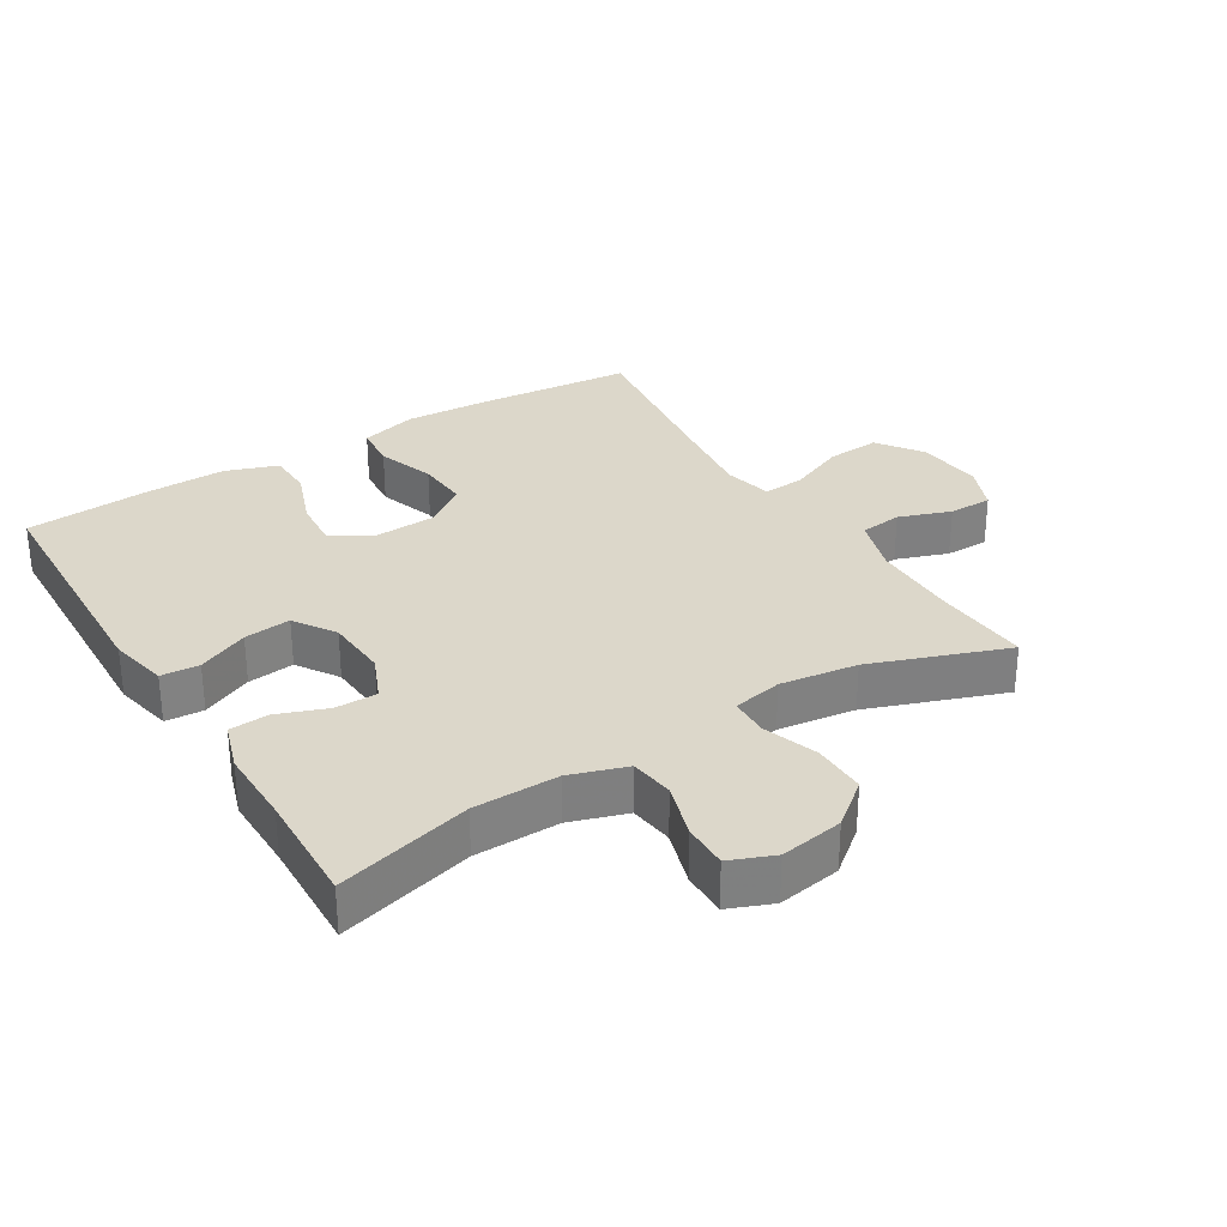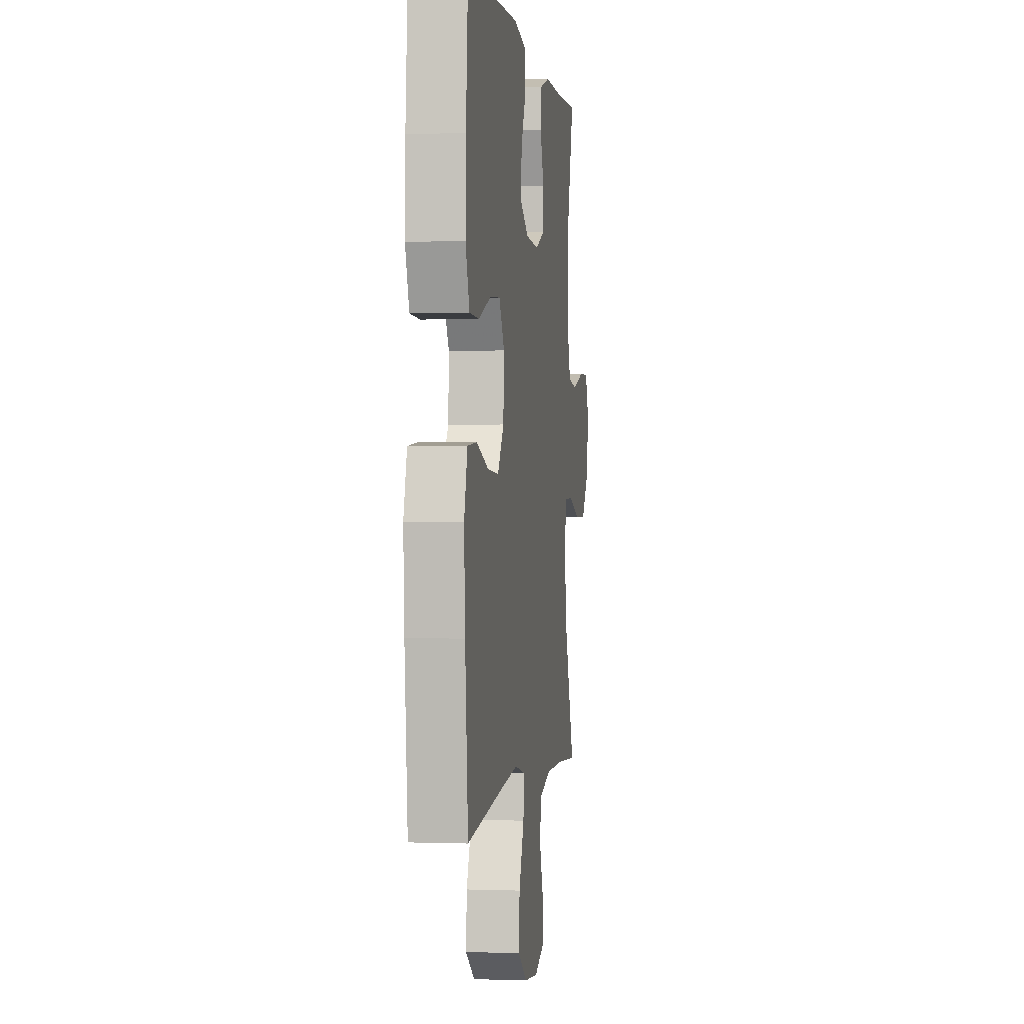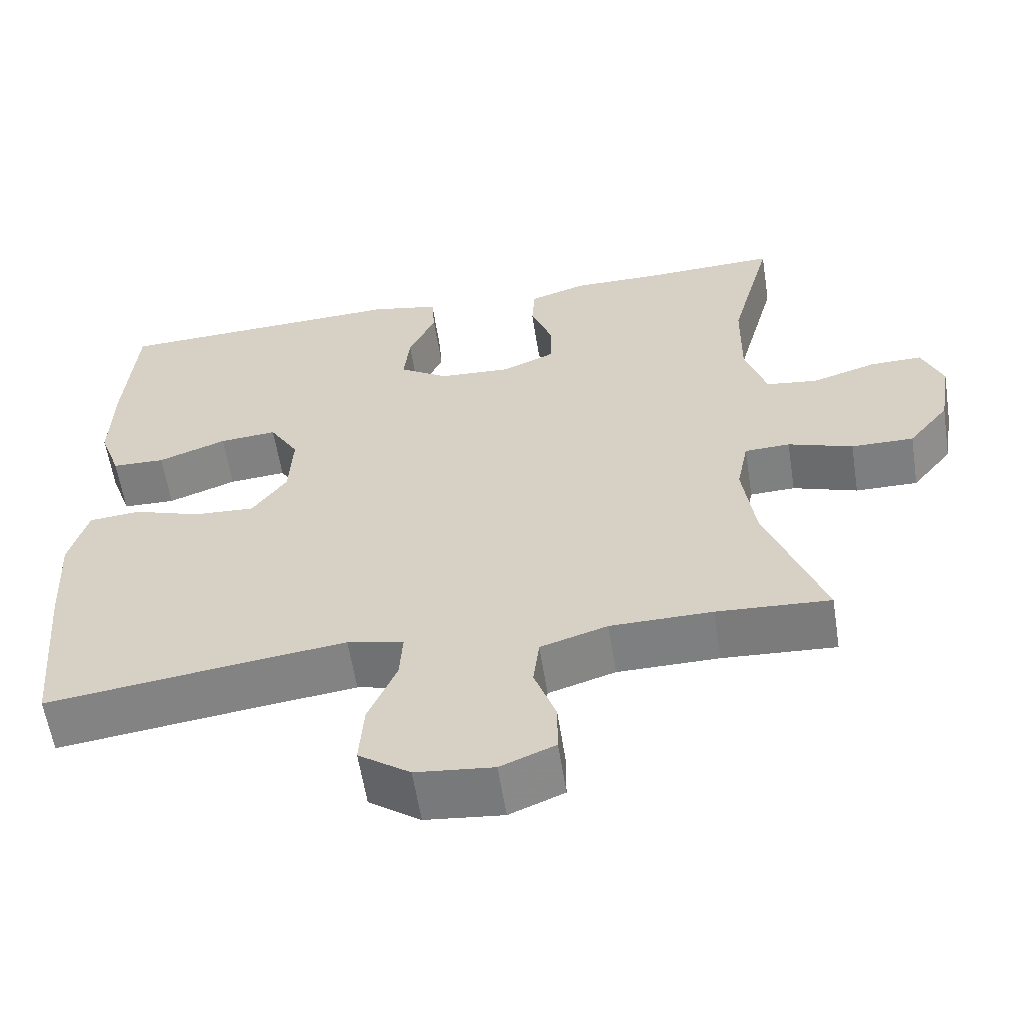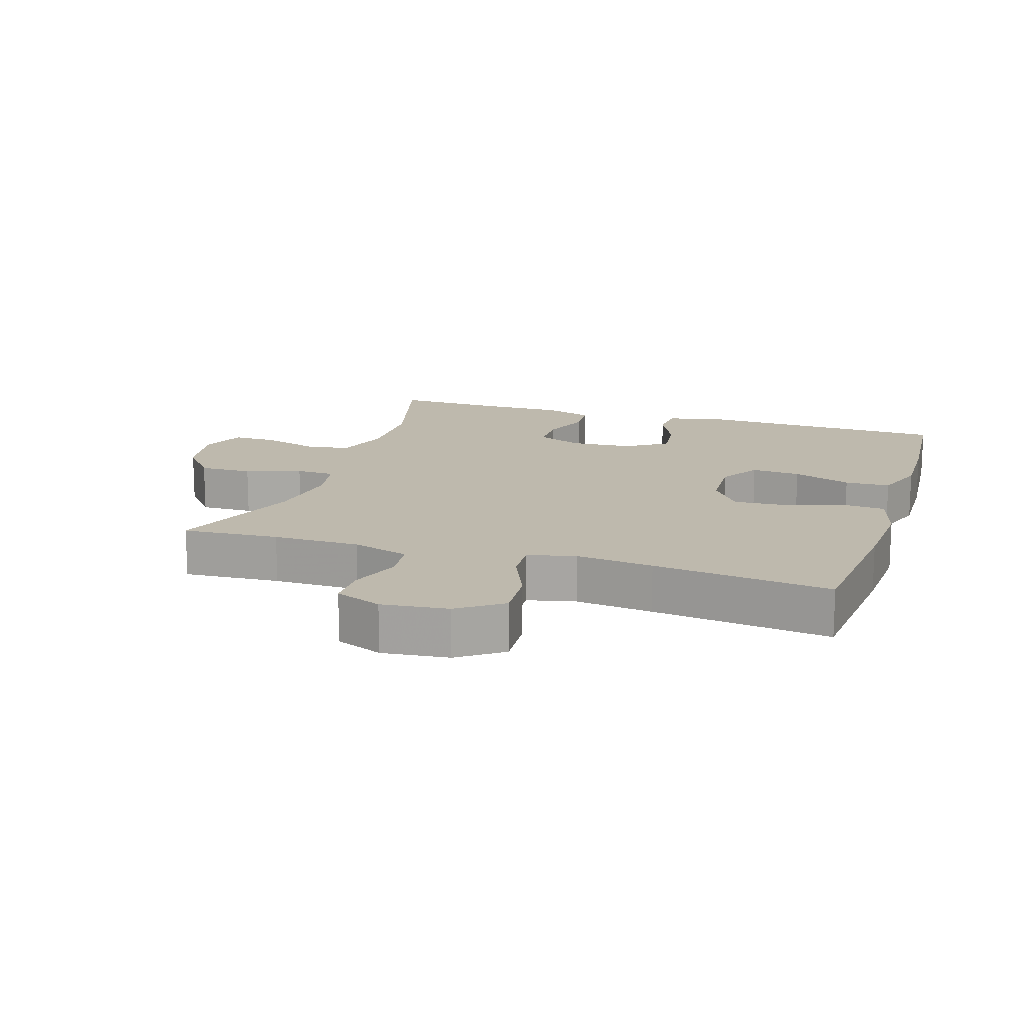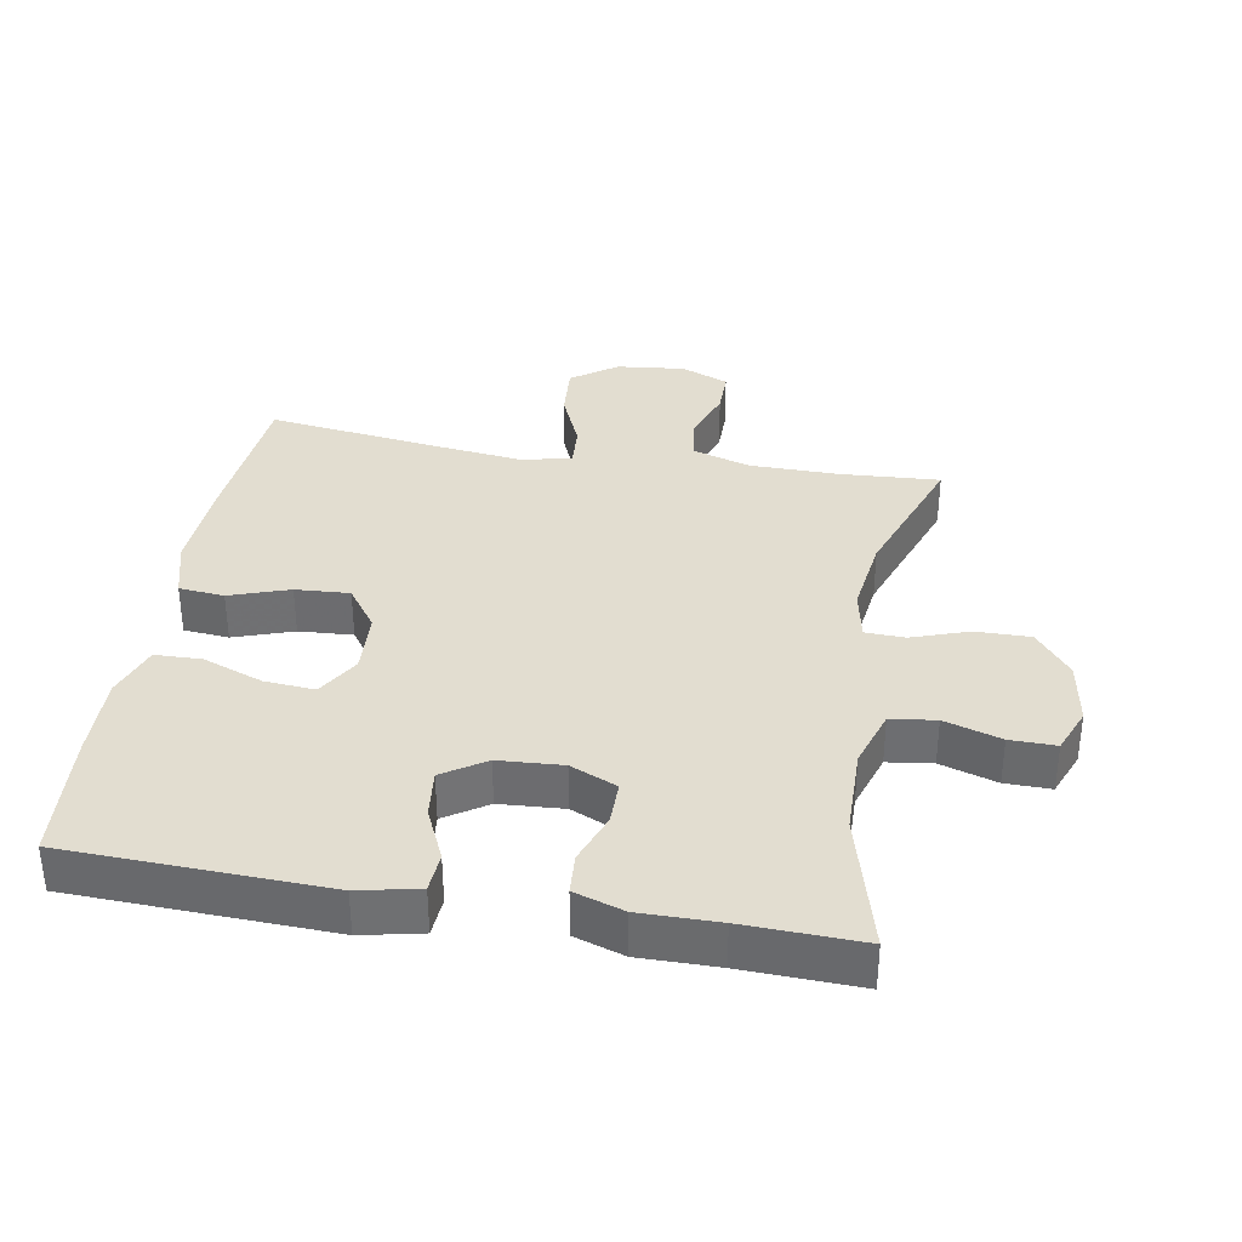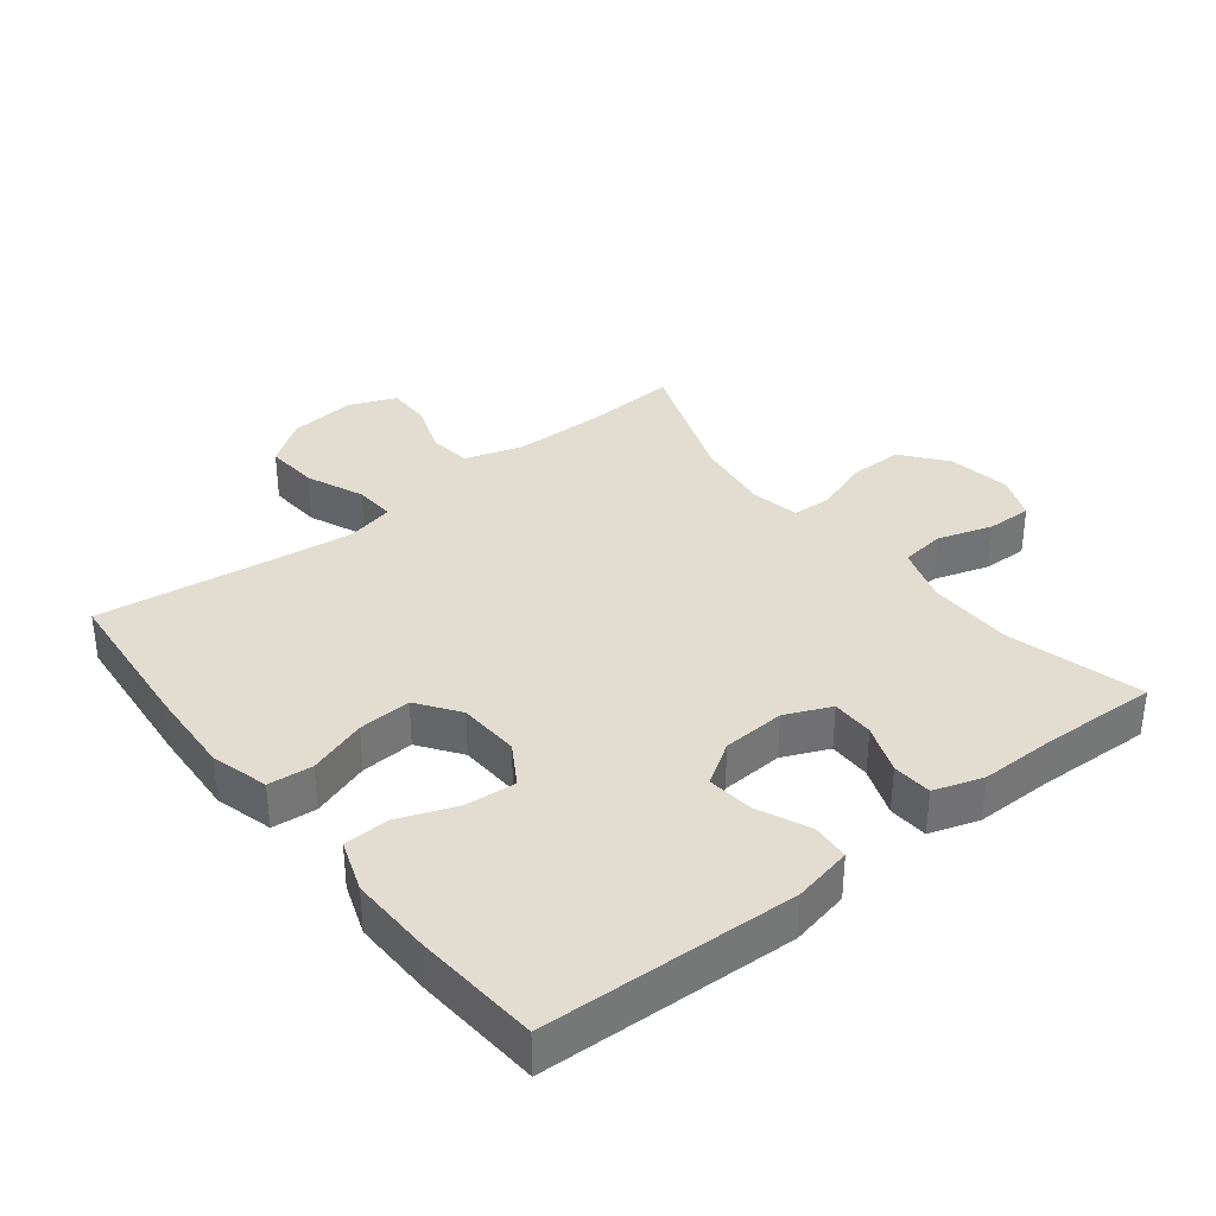
<metadata>
{"format":"obj","ext":"obj","renderer":"f3d","projection":"perspective","resolution":1024,"background":"white","views":[{"elev":30.5,"azim":58.4,"up":"+Y"},{"elev":0.0,"azim":-81.8,"up":"+Z"},{"elev":-59.5,"azim":8.9,"up":"+Z"},{"elev":15.2,"azim":-162.3,"up":"+Y"},{"elev":35.4,"azim":9.8,"up":"+Y"},{"elev":35.3,"azim":-38.1,"up":"+Y"}]}
</metadata>
<code>
v -0.5 0.07 0.5
v -0.117 0.07 0.514
v -0.028 0.07 0.495
v -0.024 0.07 0.437
v -0.059 0.07 0.36
v -0.067 0.07 0.289
v -0.004 0.07 0.248
v 0.091 0.07 0.242
v 0.16 0.07 0.272
v 0.16 0.07 0.336
v 0.132 0.07 0.411
v 0.136 0.07 0.471
v 0.21 0.07 0.495
v 0.326 0.07 0.494
v 0.5 0.07 0.5
v 0.445 0.07 0.296
v 0.443 0.07 0.167
v 0.471 0.07 0.081
v 0.538 0.07 0.072
v 0.622 0.07 0.098
v 0.69 0.07 0.099
v 0.717 0.07 0.032
v 0.701 0.07 -0.064
v 0.648 0.07 -0.13
v 0.567 0.07 -0.129
v 0.483 0.07 -0.1
v 0.424 0.07 -0.102
v 0.409 0.07 -0.177
v 0.425 0.07 -0.294
v 0.5 0.07 -0.5
v 0.353 0.07 -0.491
v 0.221 0.07 -0.492
v 0.134 0.07 -0.519
v 0.126 0.07 -0.583
v 0.154 0.07 -0.662
v 0.154 0.07 -0.728
v 0.083 0.07 -0.757
v -0.018 0.07 -0.746
v -0.085 0.07 -0.698
v -0.079 0.07 -0.617
v -0.042 0.07 -0.53
v -0.038 0.07 -0.468
v -0.111 0.07 -0.451
v -0.229 0.07 -0.465
v -0.5 0.07 -0.5
v -0.521 0.07 -0.265
v -0.528 0.07 -0.133
v -0.504 0.07 -0.046
v -0.437 0.07 -0.04
v -0.349 0.07 -0.07
v -0.269 0.07 -0.075
v -0.224 0.07 -0.012
v -0.219 0.07 0.081
v -0.257 0.07 0.144
v -0.332 0.07 0.138
v -0.421 0.07 0.105
v -0.49 0.07 0.107
v -0.518 0.07 0.186
v -0.515 0.07 0.309
v -0.5 0 0.5
v -0.117 0 0.514
v -0.028 0 0.495
v -0.024 0 0.437
v -0.059 0 0.36
v -0.067 0 0.289
v -0.004 0 0.248
v 0.091 0 0.242
v 0.16 0 0.272
v 0.16 0 0.336
v 0.132 0 0.411
v 0.136 0 0.471
v 0.21 0 0.495
v 0.326 0 0.494
v 0.5 0 0.5
v 0.445 0 0.296
v 0.443 0 0.167
v 0.471 0 0.081
v 0.538 0 0.072
v 0.622 0 0.098
v 0.69 0 0.099
v 0.717 0 0.032
v 0.701 0 -0.064
v 0.648 0 -0.13
v 0.567 0 -0.129
v 0.483 0 -0.1
v 0.424 0 -0.102
v 0.409 0 -0.177
v 0.425 0 -0.294
v 0.5 0 -0.5
v 0.353 0 -0.491
v 0.221 0 -0.492
v 0.134 0 -0.519
v 0.126 0 -0.583
v 0.154 0 -0.662
v 0.154 0 -0.728
v 0.083 0 -0.757
v -0.018 0 -0.746
v -0.085 0 -0.698
v -0.079 0 -0.617
v -0.042 0 -0.53
v -0.038 0 -0.468
v -0.111 0 -0.451
v -0.229 0 -0.465
v -0.5 0 -0.5
v -0.521 0 -0.265
v -0.528 0 -0.133
v -0.504 0 -0.046
v -0.437 0 -0.04
v -0.349 0 -0.07
v -0.269 0 -0.075
v -0.224 0 -0.012
v -0.219 0 0.081
v -0.257 0 0.144
v -0.332 0 0.138
v -0.421 0 0.105
v -0.49 0 0.107
v -0.518 0 0.186
v -0.515 0 0.309
f 55 56 57 58
f 54 55 58 59
f 47 48 49 50
f 47 50 51
f 44 45 46 47
f 43 44 47 51
f 42 43 51 52
f 38 39 40 41
f 38 41 42
f 37 38 42
f 34 35 36 37
f 33 34 37 42
f 32 33 42 52
f 29 30 31
f 28 29 31 32
f 27 28 32 52
f 23 24 25 26
f 19 20 21 22
f 18 19 22 23
f 14 15 16
f 14 16 17
f 13 14 17 18
f 10 11 12 13
f 9 10 13 18
f 2 3 4 5
f 2 5 6
f 54 59 1 2
f 53 54 2 6
f 52 53 6 7
f 27 52 7 8
f 18 23 26 27
f 8 9 18 27
f 117 116 115 114
f 118 117 114 113
f 109 108 107 106
f 110 109 106
f 106 105 104 103
f 110 106 103 102
f 111 110 102 101
f 100 99 98 97
f 101 100 97
f 101 97 96
f 96 95 94 93
f 101 96 93 92
f 111 101 92 91
f 90 89 88
f 91 90 88 87
f 111 91 87 86
f 85 84 83 82
f 81 80 79 78
f 82 81 78 77
f 75 74 73
f 76 75 73
f 77 76 73 72
f 72 71 70 69
f 77 72 69 68
f 64 63 62 61
f 65 64 61
f 61 60 118 113
f 65 61 113 112
f 66 65 112 111
f 67 66 111 86
f 86 85 82 77
f 86 77 68 67
f 1 60 61 2
f 2 61 62 3
f 3 62 63 4
f 4 63 64 5
f 5 64 65 6
f 6 65 66 7
f 7 66 67 8
f 8 67 68 9
f 9 68 69 10
f 10 69 70 11
f 11 70 71 12
f 12 71 72 13
f 13 72 73 14
f 14 73 74 15
f 15 74 75 16
f 16 75 76 17
f 17 76 77 18
f 18 77 78 19
f 19 78 79 20
f 20 79 80 21
f 21 80 81 22
f 22 81 82 23
f 23 82 83 24
f 24 83 84 25
f 25 84 85 26
f 26 85 86 27
f 27 86 87 28
f 28 87 88 29
f 29 88 89 30
f 30 89 90 31
f 31 90 91 32
f 32 91 92 33
f 33 92 93 34
f 34 93 94 35
f 35 94 95 36
f 36 95 96 37
f 37 96 97 38
f 38 97 98 39
f 39 98 99 40
f 40 99 100 41
f 41 100 101 42
f 42 101 102 43
f 43 102 103 44
f 44 103 104 45
f 45 104 105 46
f 46 105 106 47
f 47 106 107 48
f 48 107 108 49
f 49 108 109 50
f 50 109 110 51
f 51 110 111 52
f 52 111 112 53
f 53 112 113 54
f 54 113 114 55
f 55 114 115 56
f 56 115 116 57
f 57 116 117 58
f 58 117 118 59
f 59 118 60 1

</code>
